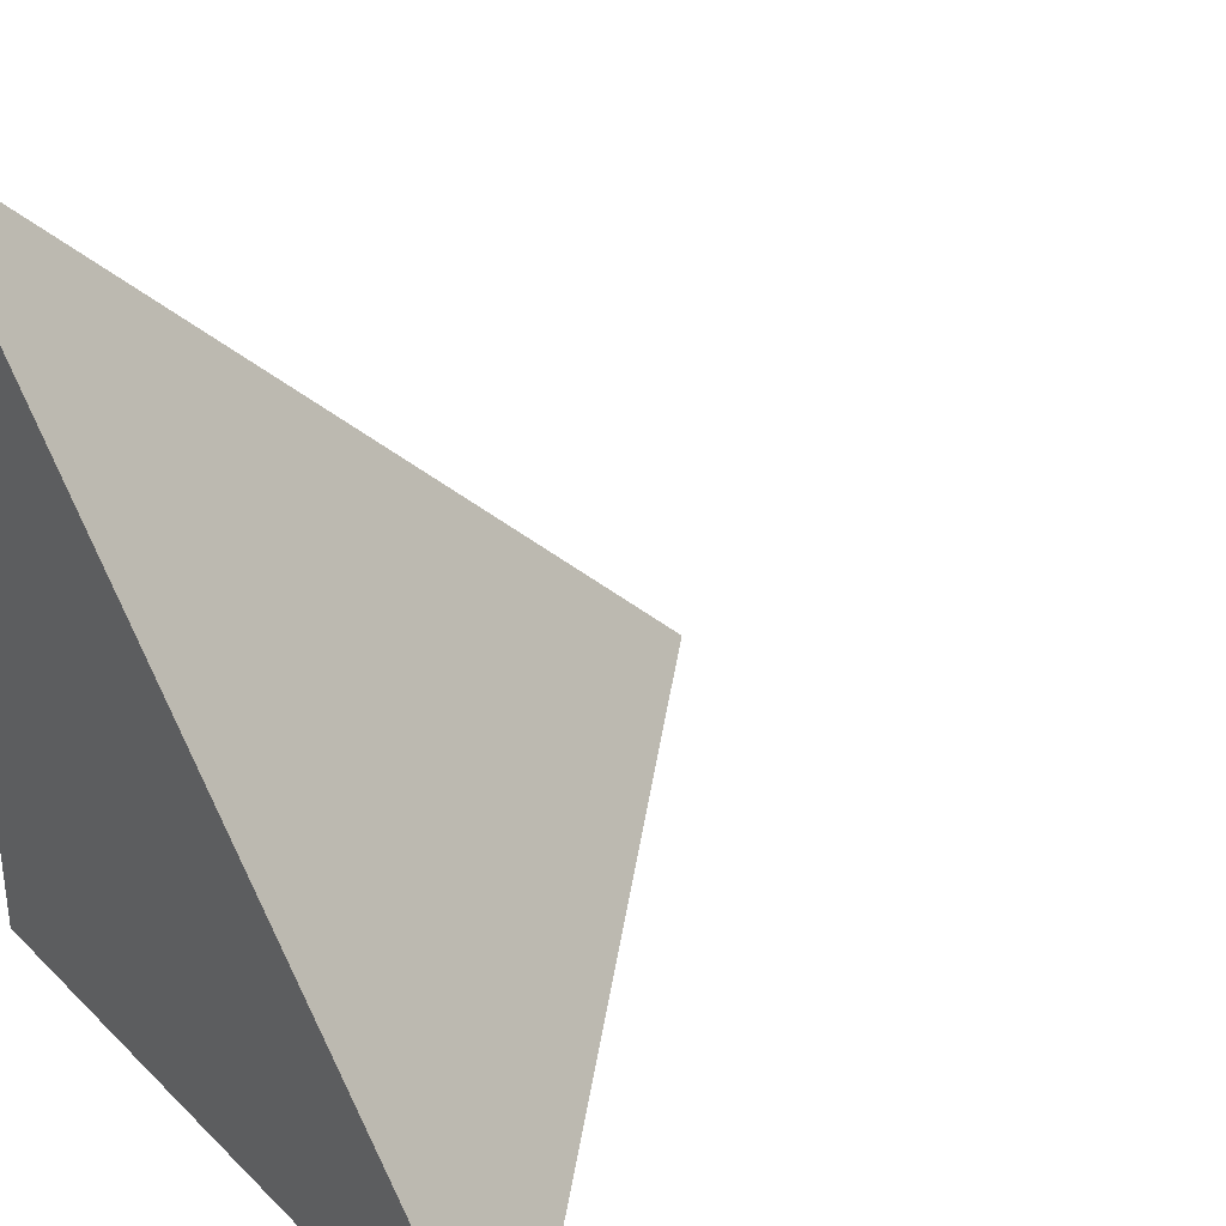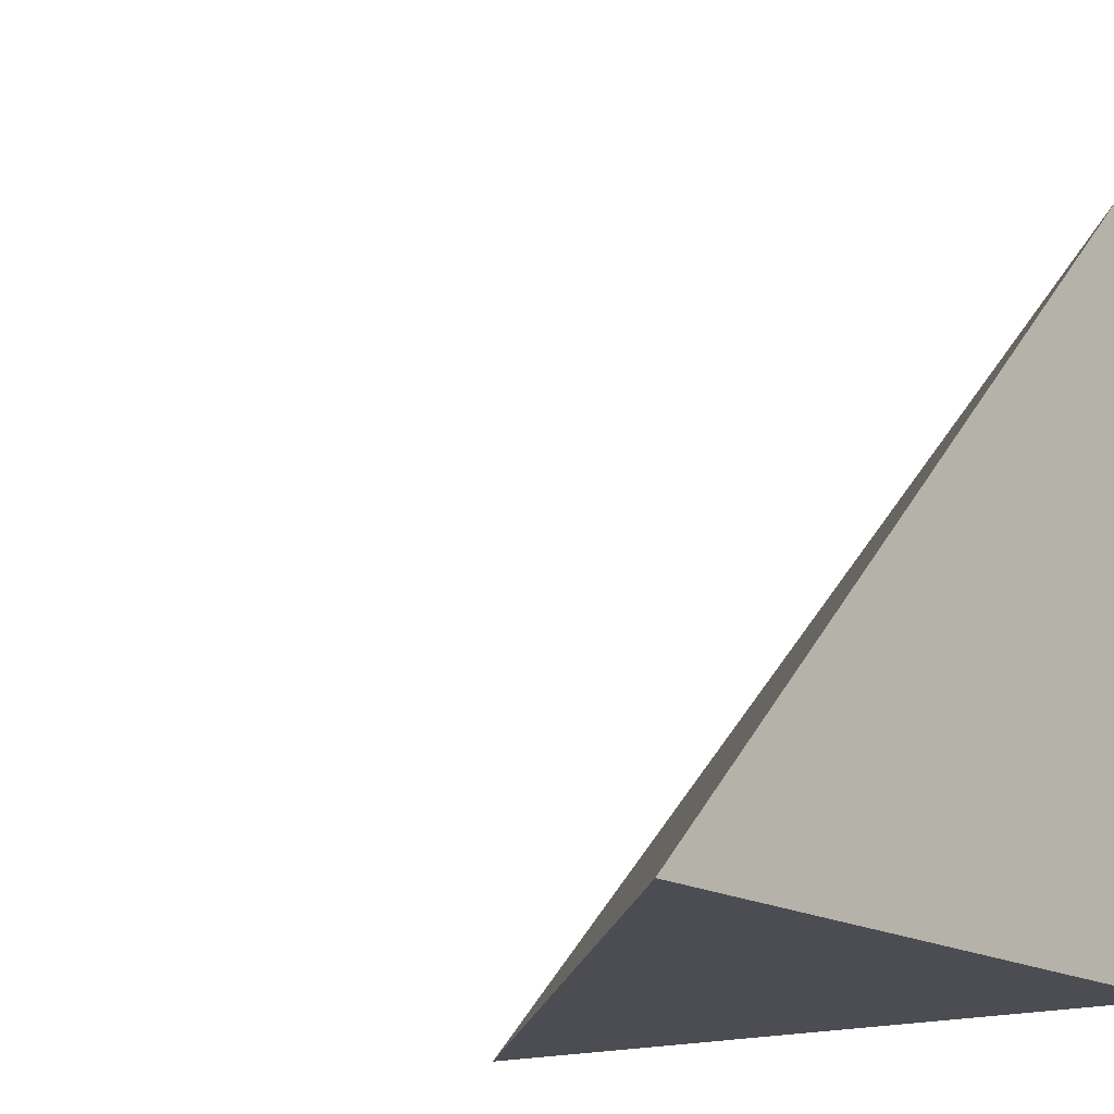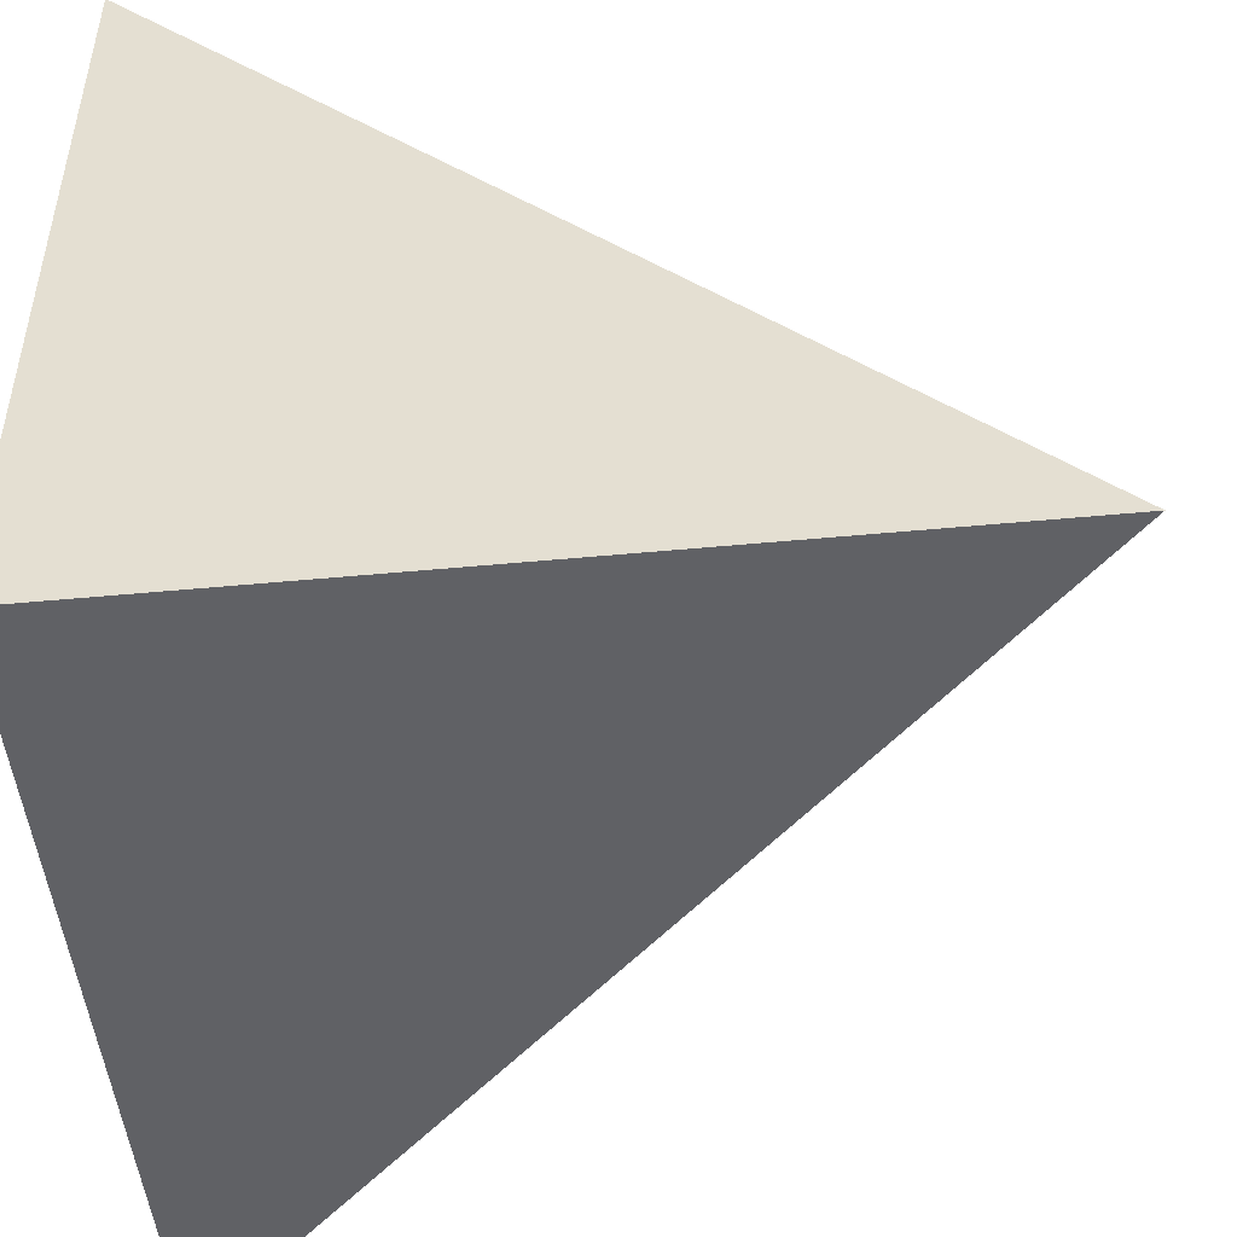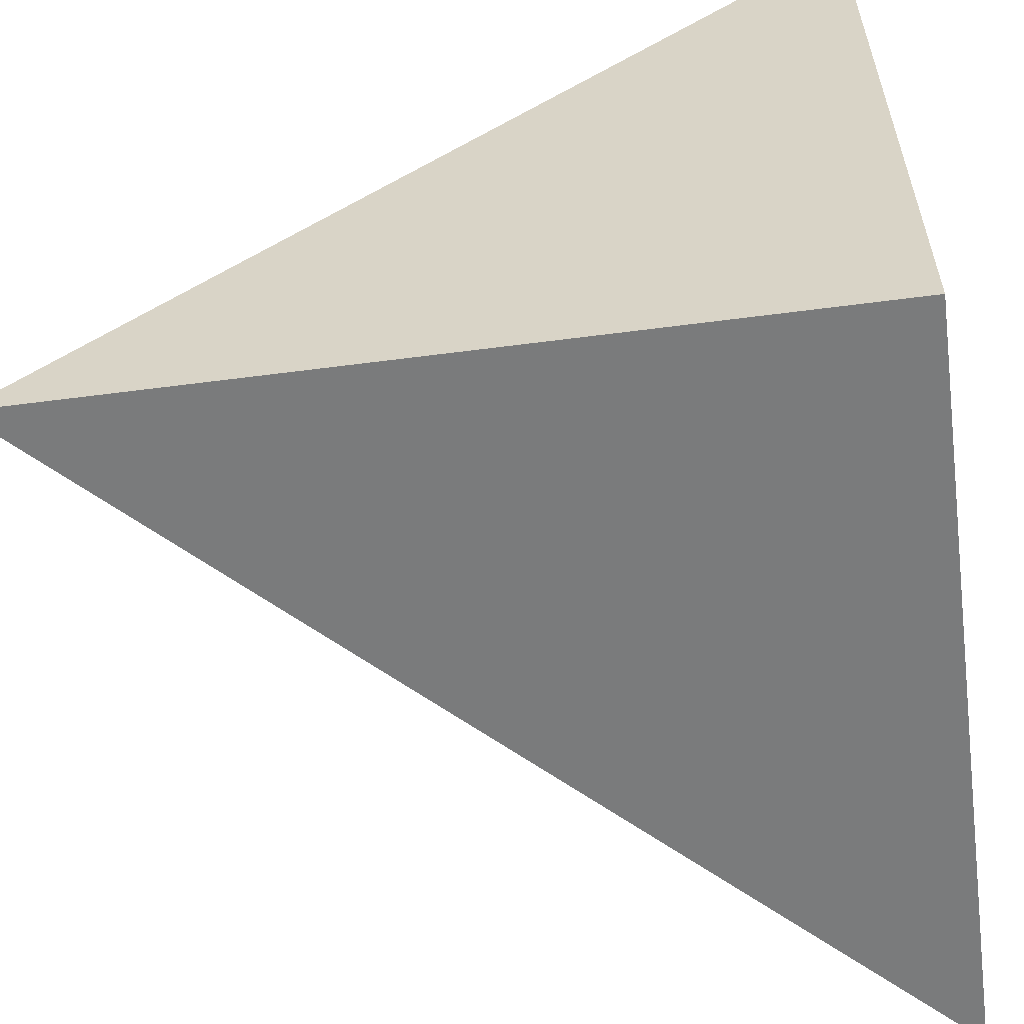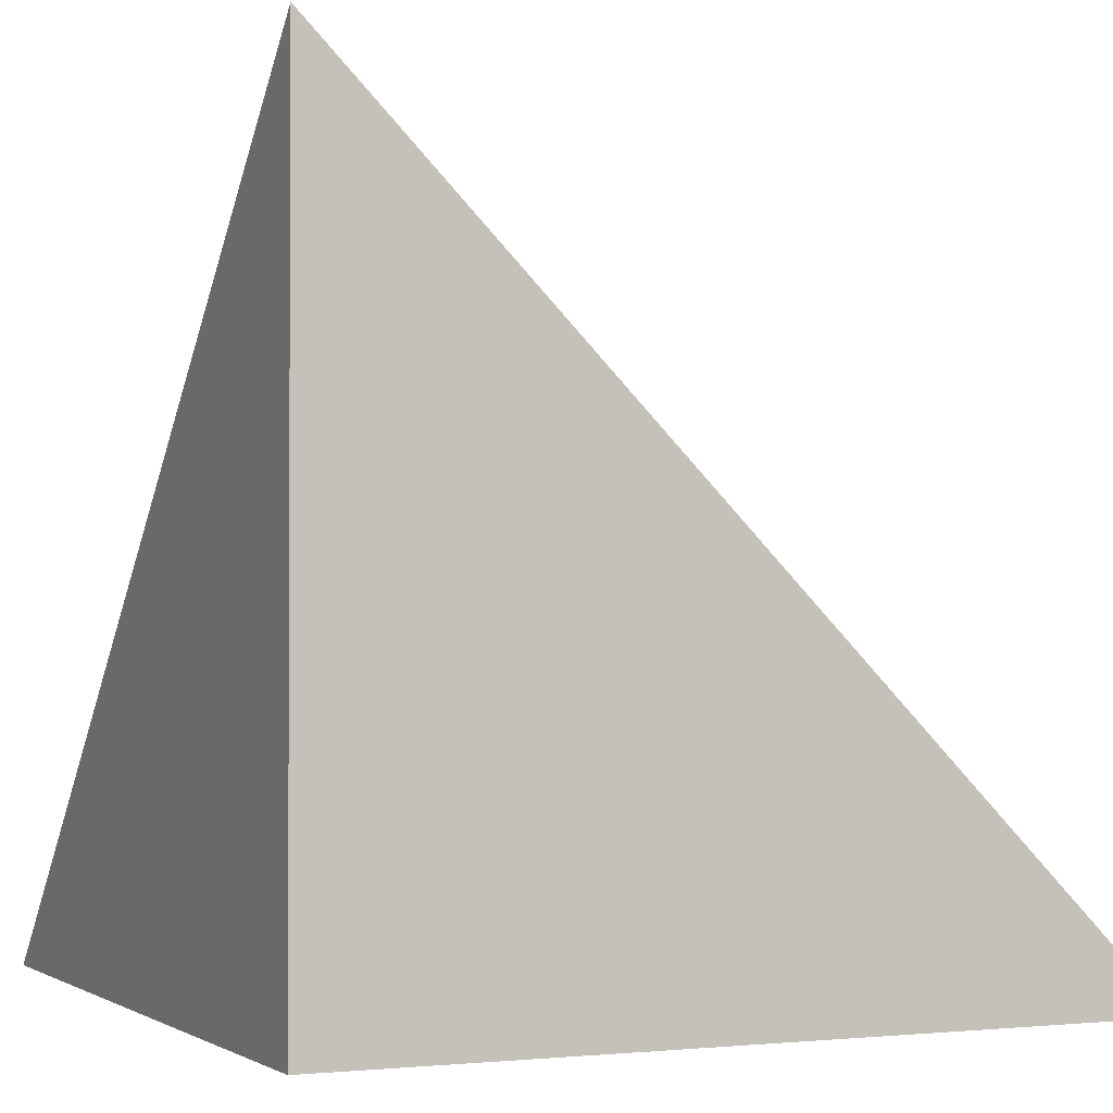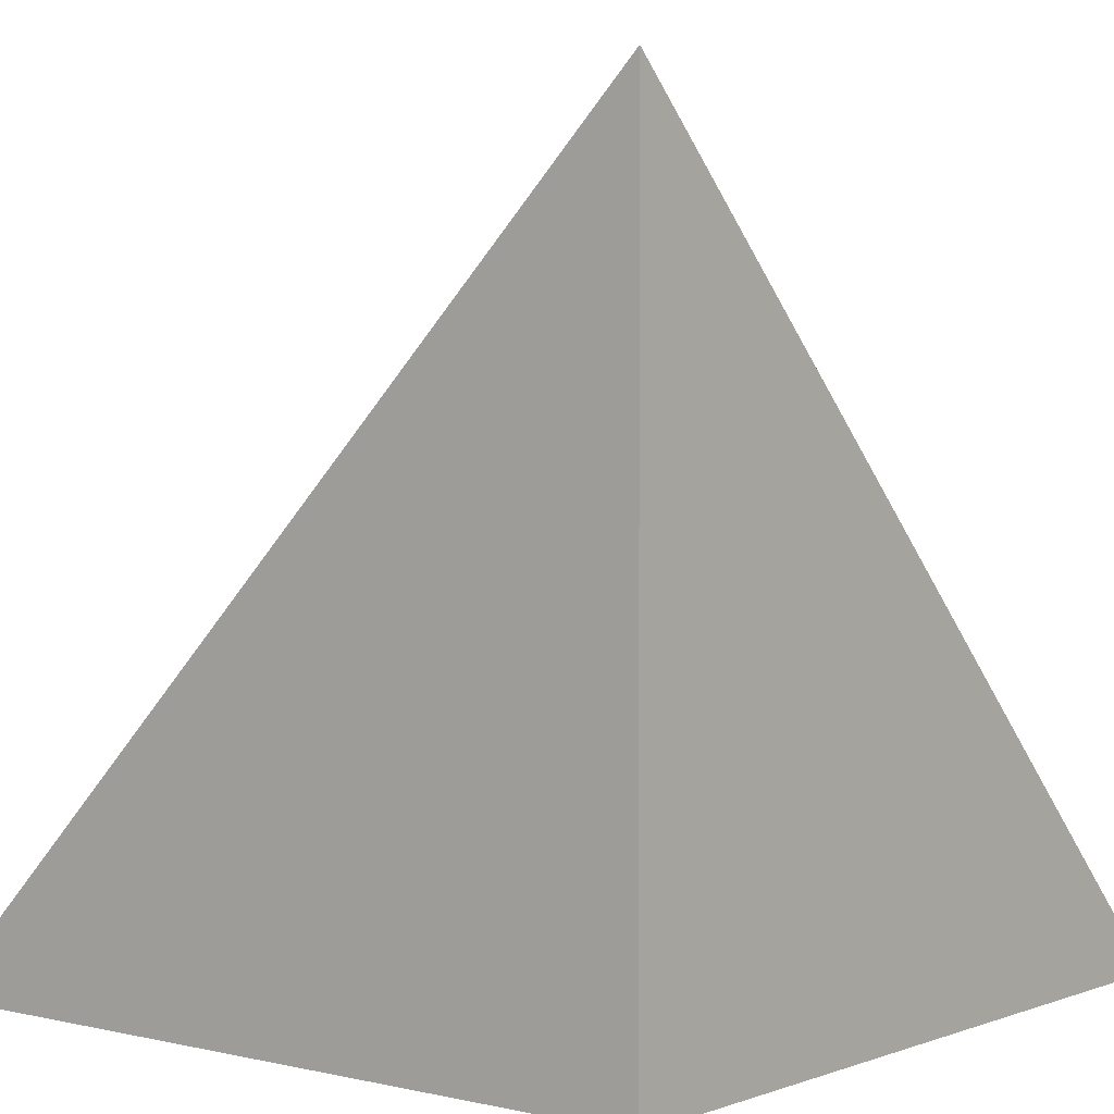
<metadata>
{"format":"obj","ext":"obj","renderer":"f3d","projection":"perspective","resolution":1024,"background":"white","views":[{"elev":33.5,"azim":-37.6,"up":"+Y"},{"elev":-16.4,"azim":-142.0,"up":"+Z"},{"elev":-49.1,"azim":-84.0,"up":"+Y"},{"elev":-58.3,"azim":-82.3,"up":"+Z"},{"elev":-1.7,"azim":-24.4,"up":"+Z"},{"elev":2.8,"azim":-51.1,"up":"+Z"}]}
</metadata>
<code>
v  1  -72.27  1
v  2  -72.27  1
v  1  -71.27  1
v  1  -72.27  2
f 1 3 2
f 1 4 3
f 1 2 4
f 2 3 4

</code>
